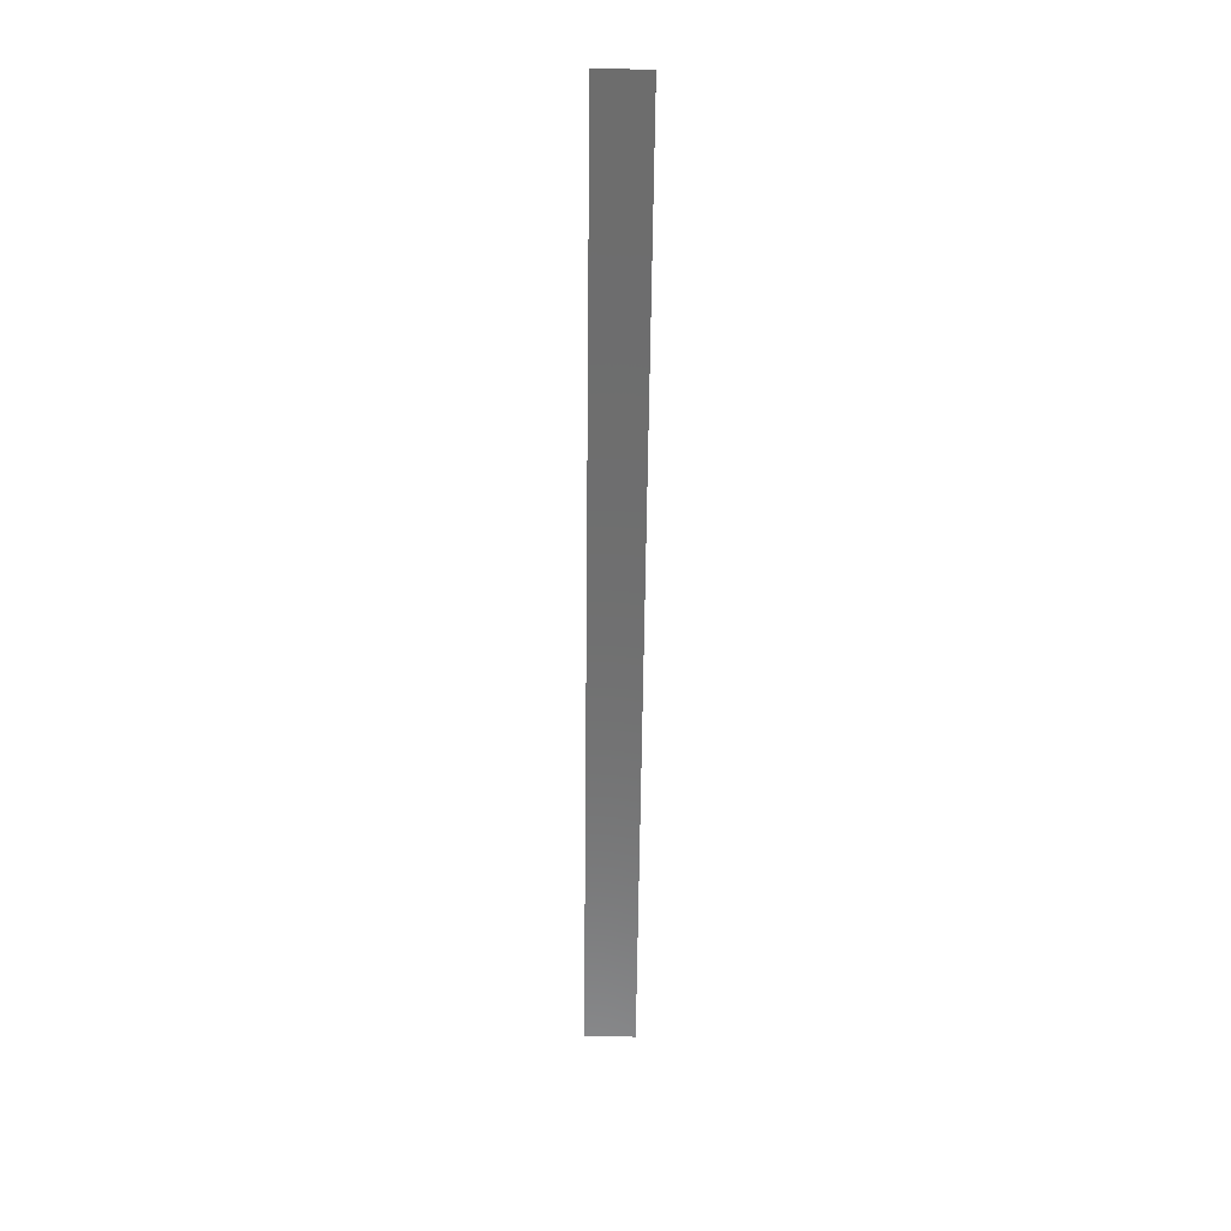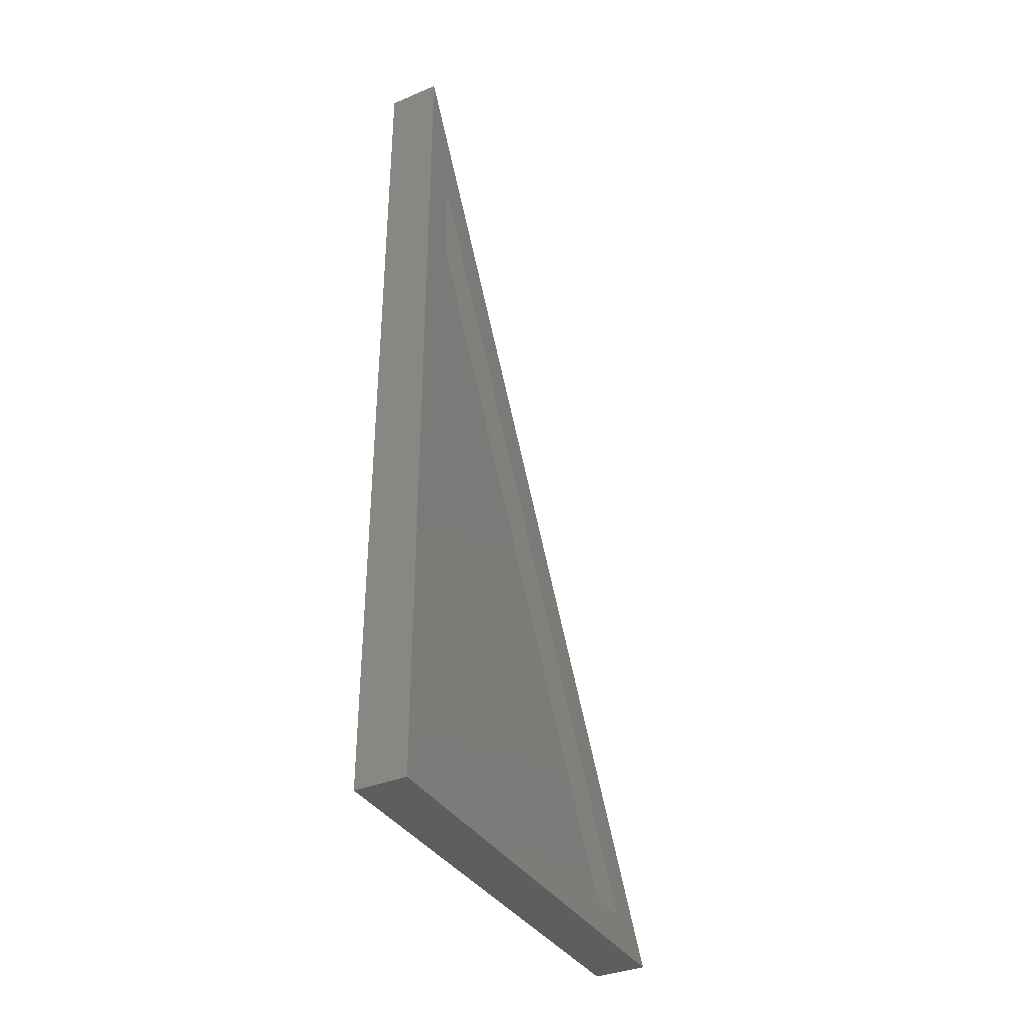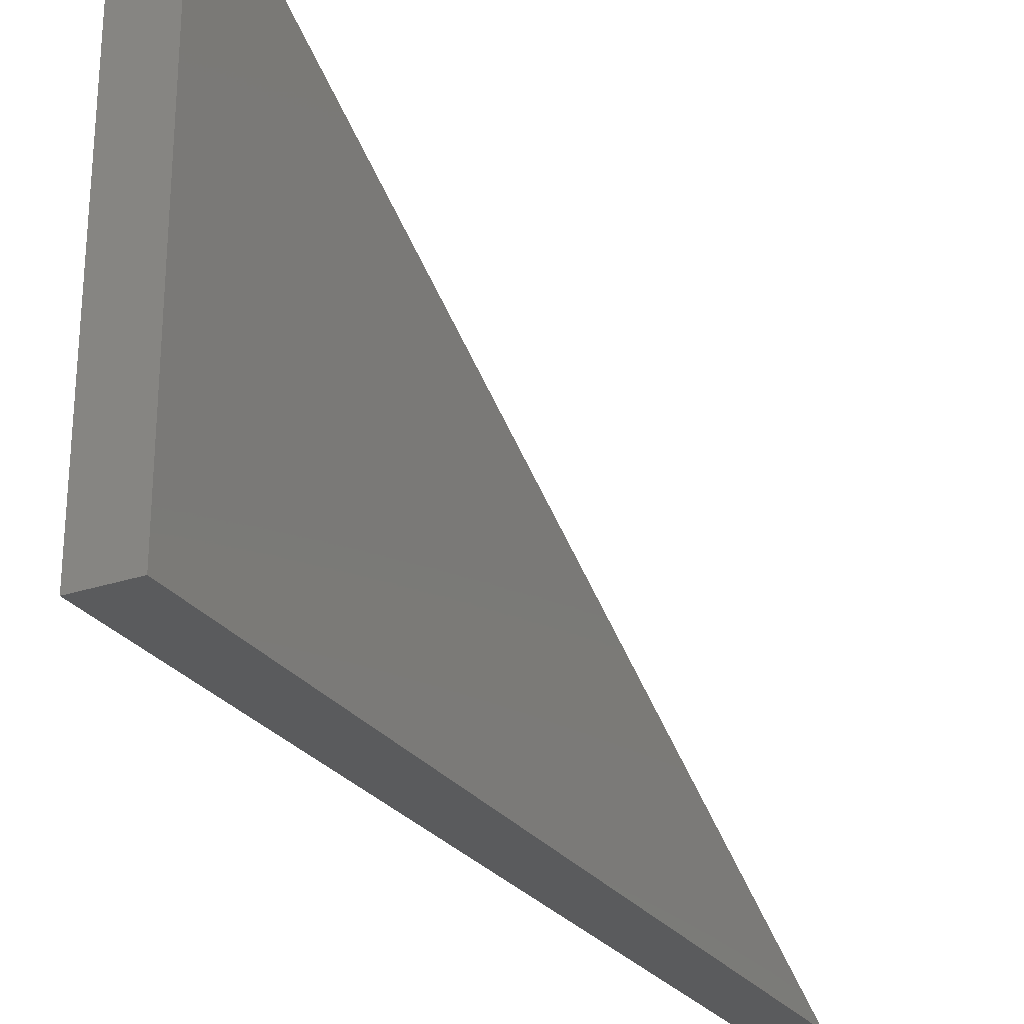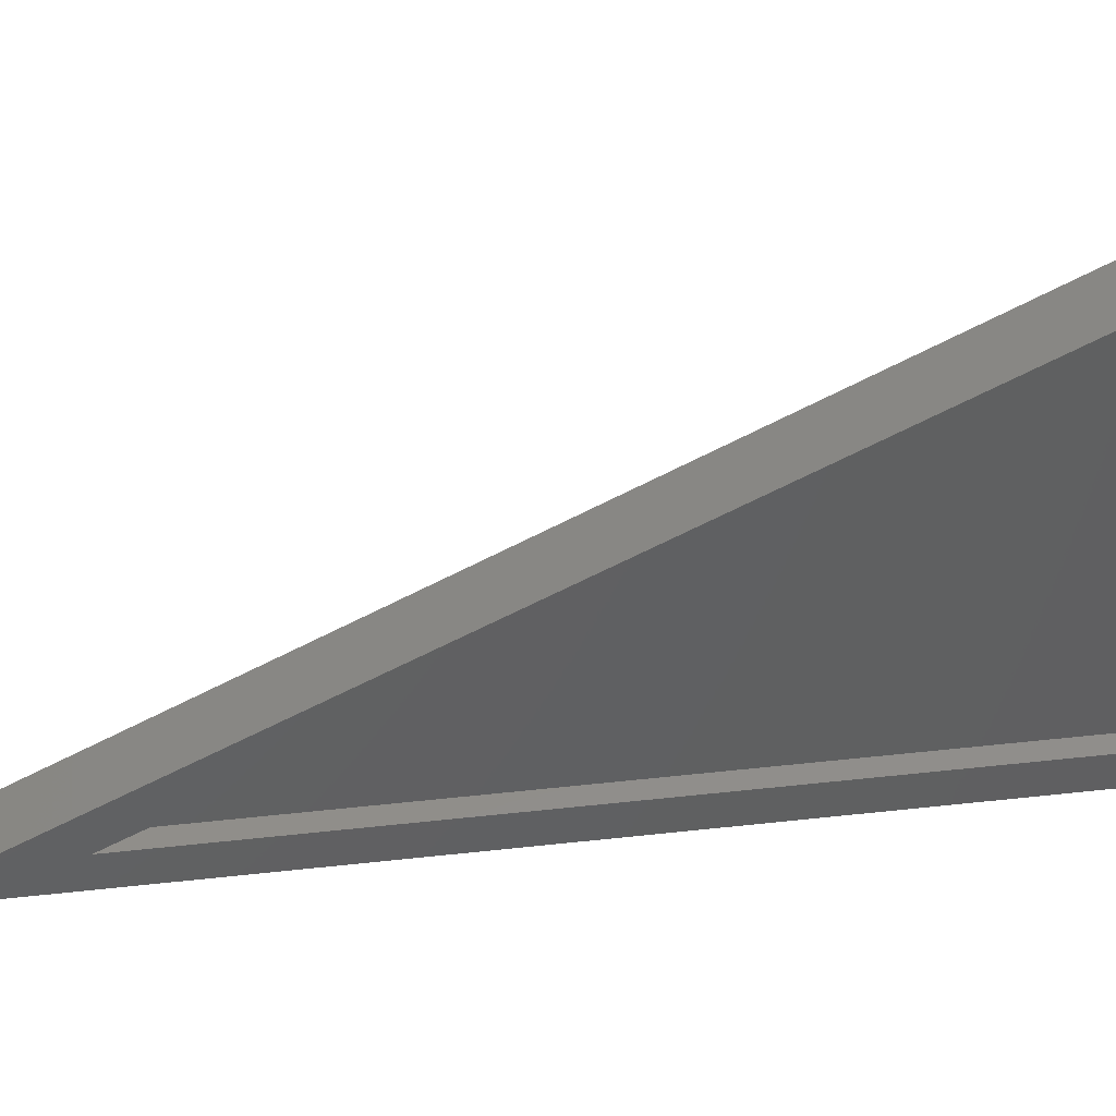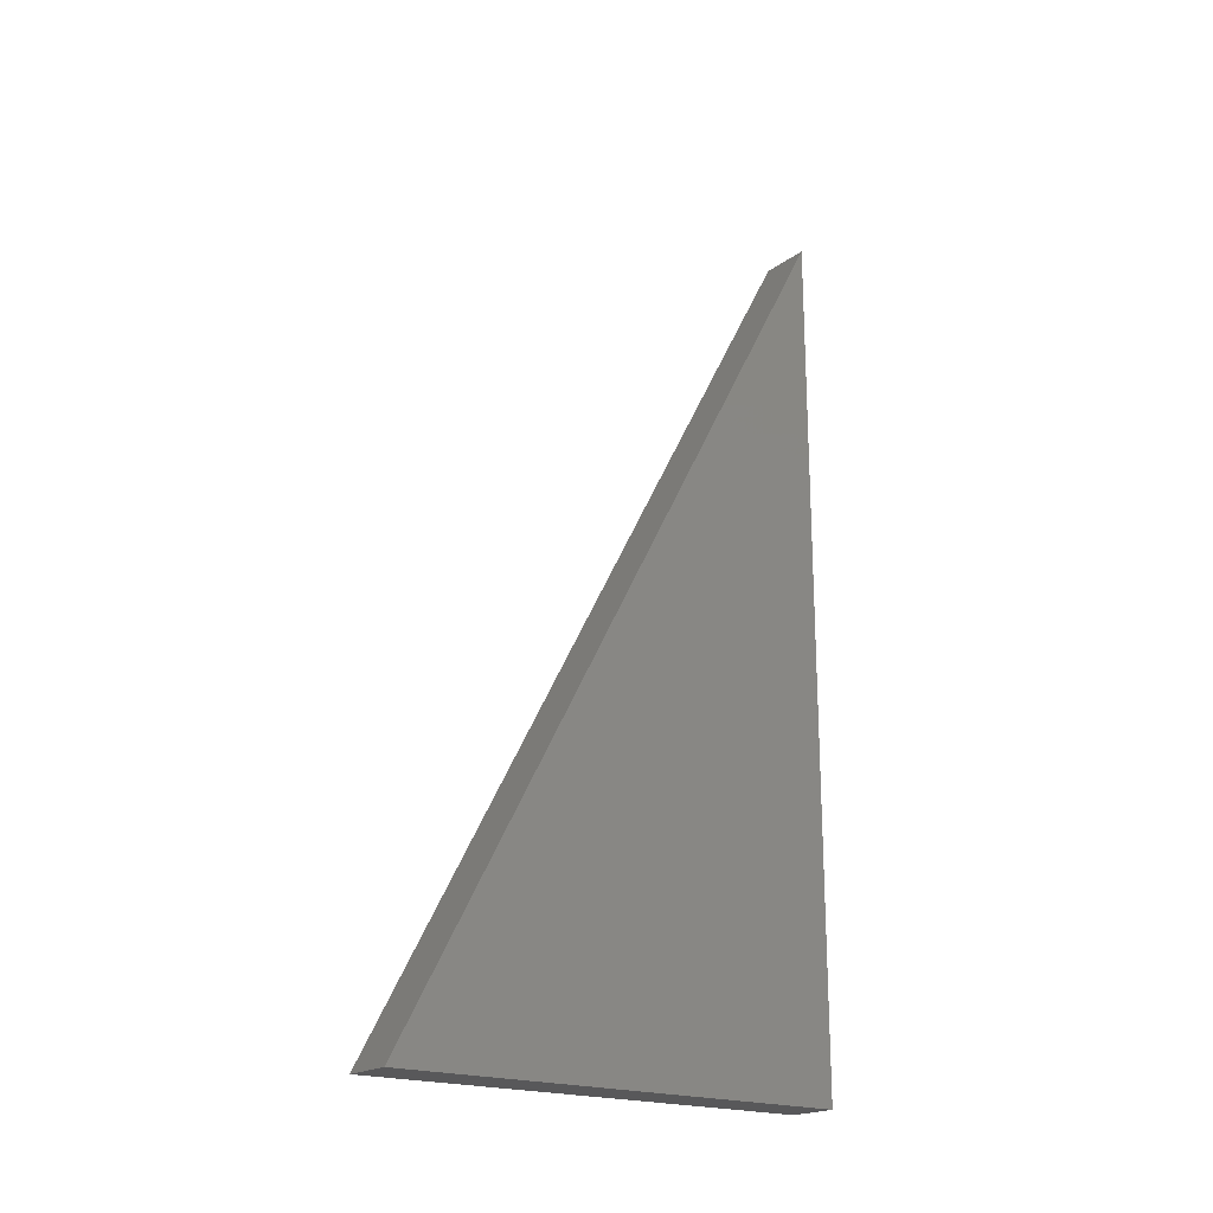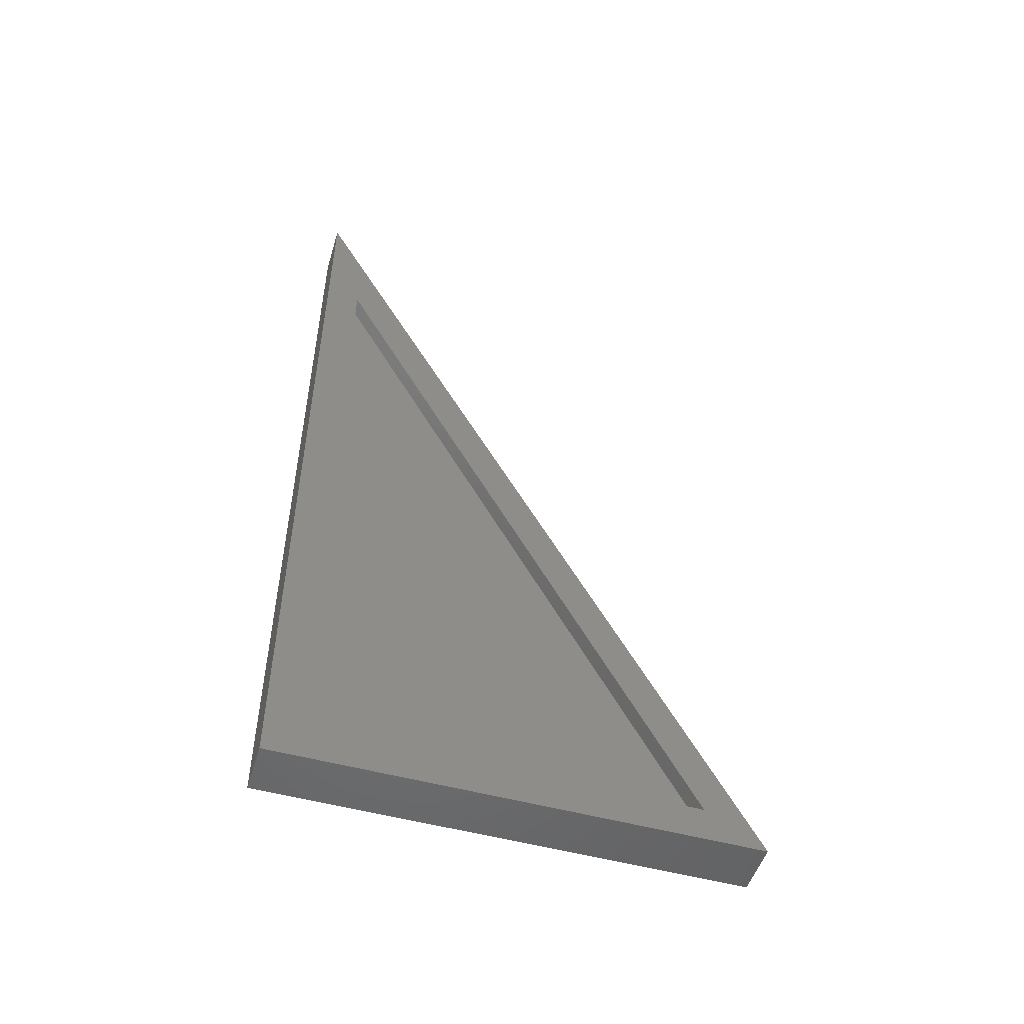
<metadata>
{"format":"stl","ext":"stl","renderer":"f3d","projection":"perspective","resolution":1024,"background":"white","views":[{"elev":58.4,"azim":1.4,"up":"+Y"},{"elev":-36.4,"azim":-151.7,"up":"+Y"},{"elev":-26.6,"azim":27.7,"up":"+Z"},{"elev":45.4,"azim":-97.3,"up":"+Z"},{"elev":-20.0,"azim":52.9,"up":"+Y"},{"elev":-51.0,"azim":-106.8,"up":"+Y"}]}
</metadata>
<code>
# stl→obj: 12 verts, 20 faces
v 0 -0.7969 -0.04688
v 0 0.516 0.01562
v 0 0.7645 -0.04688
v 0 -0.7344 0.01562
v 0 -0.7969 0.7914
v 0 -0.7344 0.6869
v 0.03125 -0.7344 0.01562
v 0.03125 0.516 0.01562
v 0.03125 -0.7344 0.6869
v 0.09375 -0.7969 -0.04688
v 0.09375 0.7645 -0.04688
v 0.09375 -0.7969 0.7914
f 1 2 3
f 2 1 4
f 4 1 5
f 4 5 6
f 6 5 3
f 6 3 2
f 7 8 4
f 4 8 2
f 8 9 2
f 2 9 6
f 9 7 6
f 6 7 4
f 10 1 11
f 11 1 3
f 11 3 12
f 12 3 5
f 12 5 10
f 10 5 1
f 12 10 11
f 8 7 9

</code>
